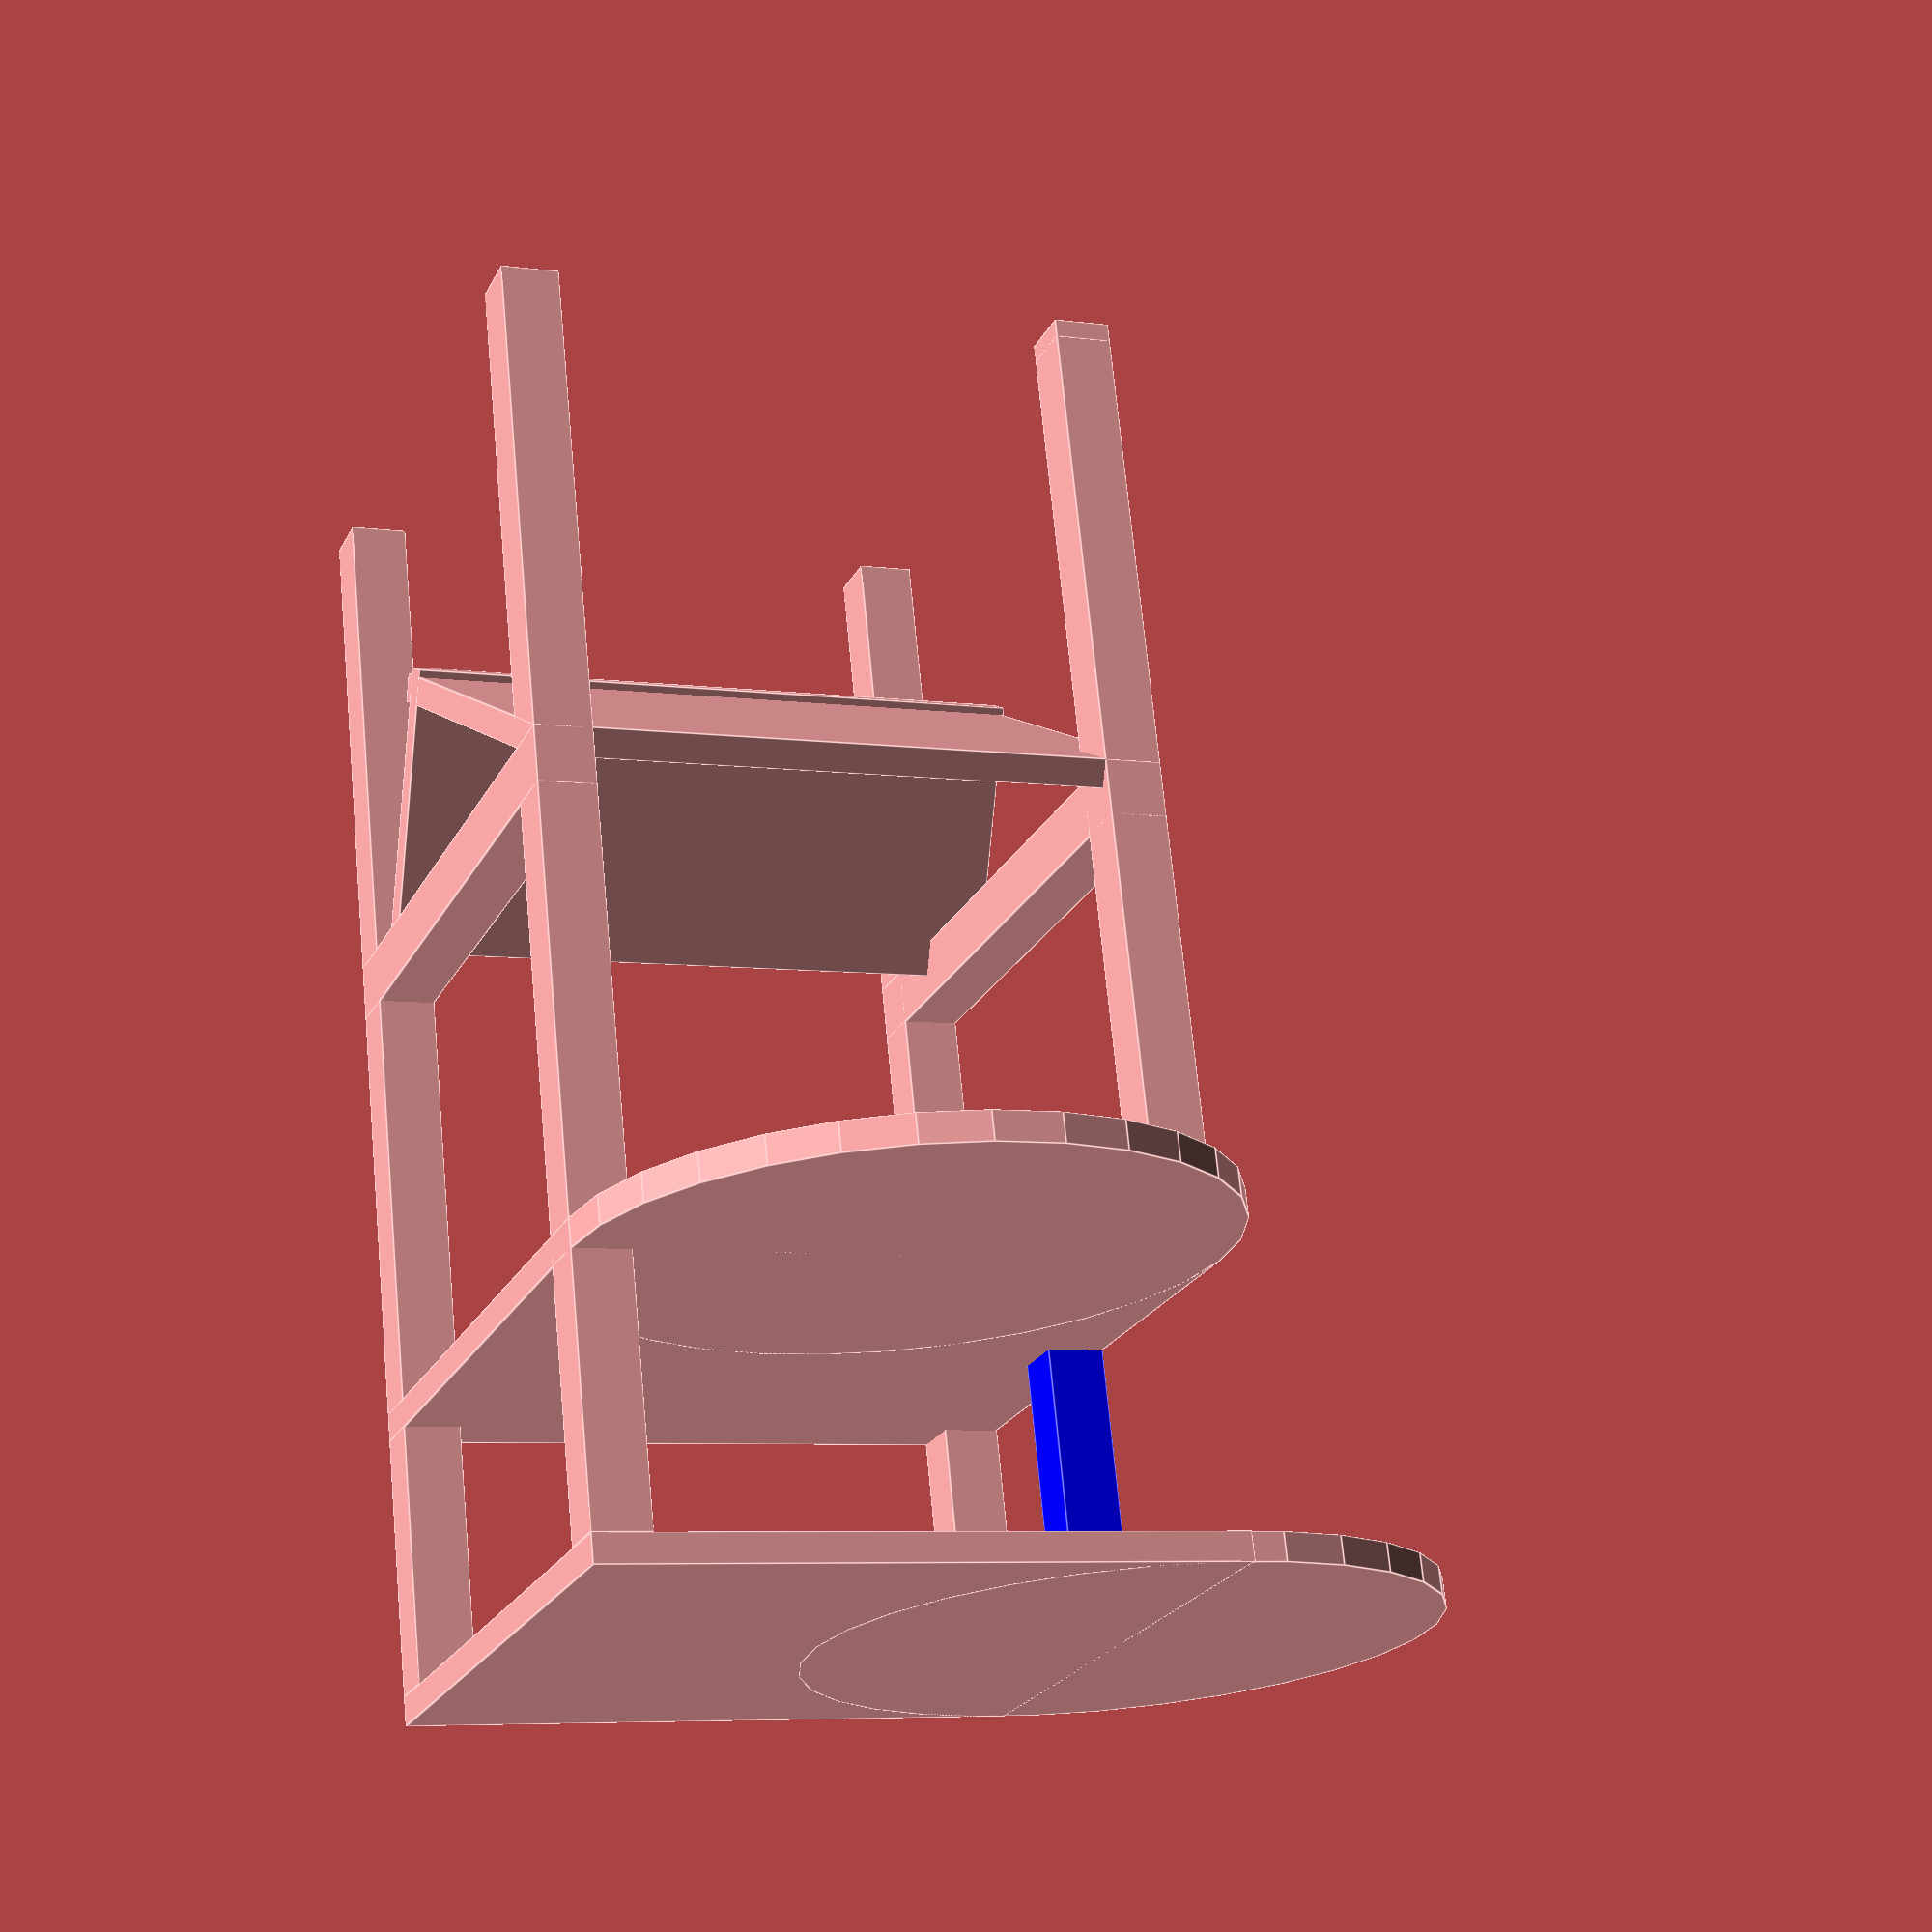
<openscad>
SHORT_LEG = 50;
LONG_LEG = 65;

LEG_LENTH = 3;
LEG_WIDTH = 3;

TOP_Z_OFFSET = 65;
TOP_WIDTH = 33;
TOP_DEPTH = 33;
TOP_HEIGHT = 1.5;

TOP_SUPPORT_HEIGHT = 15;

MIDDLE_Z_OFFSET = 50;  

module legs() {
	positions = [[0, 0, 0], [30, 0, 0], [0, 30, 0], [30, 30, 0]];
	heights = [SHORT_LEG, LONG_LEG, LONG_LEG, LONG_LEG];

	for (index = [0:len(positions)]) {
		translated_leg(positions[index], heights[index]);
	}
}

module composite_top() {
	composite_cube([0, 0, TOP_Z_OFFSET], [TOP_WIDTH, TOP_DEPTH, TOP_HEIGHT]);
	composite_cylinder([0, TOP_WIDTH/2, TOP_Z_OFFSET], TOP_HEIGHT, TOP_WIDTH/2);
}

module top_support() {
	
	position = [0, 15, MIDDLE_Z_OFFSET];

	color("blue")
		translated_leg(position, TOP_SUPPORT_HEIGHT);
} 

module composite_middle() {
	composite_cube([0, 0, MIDDLE_Z_OFFSET], [TOP_WIDTH, TOP_DEPTH, TOP_HEIGHT]);
	composite_cylinder([TOP_WIDTH/2, 0, MIDDLE_Z_OFFSET], TOP_HEIGHT, TOP_WIDTH/2);
}

module composite_cube(position, dimensions) {
	translate(position) 
		cube(dimensions);
}

module composite_cylinder(position, heigth, radius) {
	translate(position) 
		cylinder(h=heigth, r=radius);
}

module slanted_bottom() {
	bottom_panels();
	translate([0, 0, 25]) cube([3, 33, 3]);
	translate([30, 0, 25]) cube([3, 33, 3]);
}

module bottom_panels() {
	bottom_panel([0, 0, 25], [-30, 0 , 0], [33, 24, 1.5]);
	bottom_panel([0, 20, 13], [60, 0 , 0], [33, 15, 1.5]);
}

module bottom_panel(position, rotation, dimensions) {
	translate(position) 
		rotate(rotation) 
			cube(dimensions);
}

module translated_leg(position, height=SHORT_LEG) {
	translate(position) 
		leg(height);		
}

module leg(height=SHORT_LEG) {
	cube([LEG_LENTH, LEG_WIDTH, height]);	
}

legs(); 

composite_top();
top_support();

composite_middle();

slanted_bottom();




</openscad>
<views>
elev=290.4 azim=201.0 roll=354.5 proj=p view=edges
</views>
